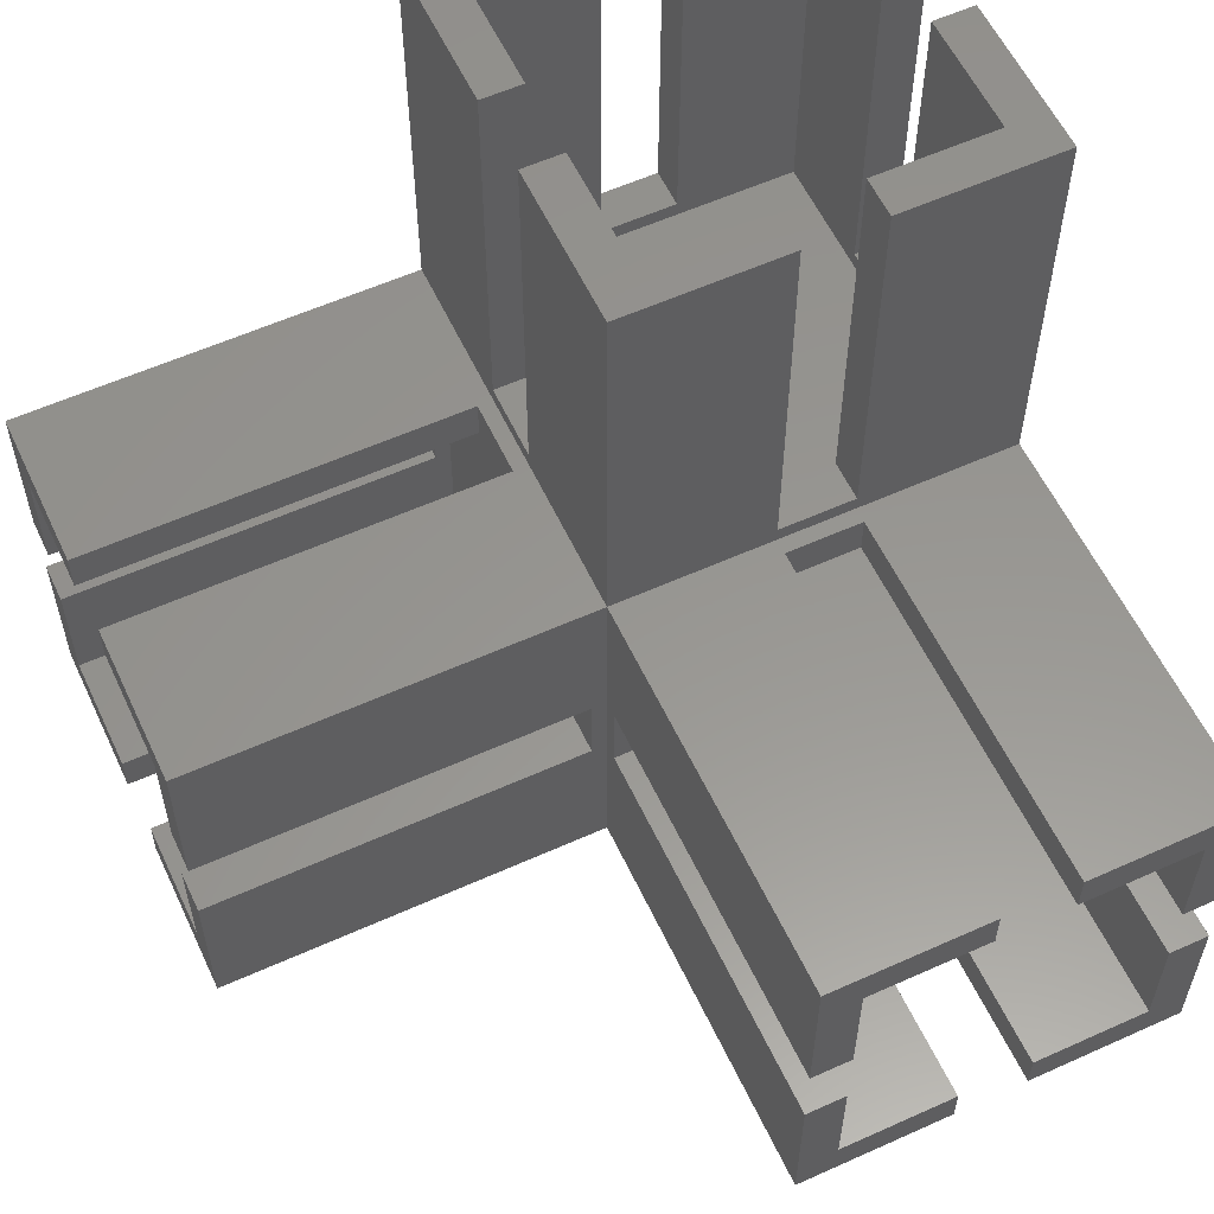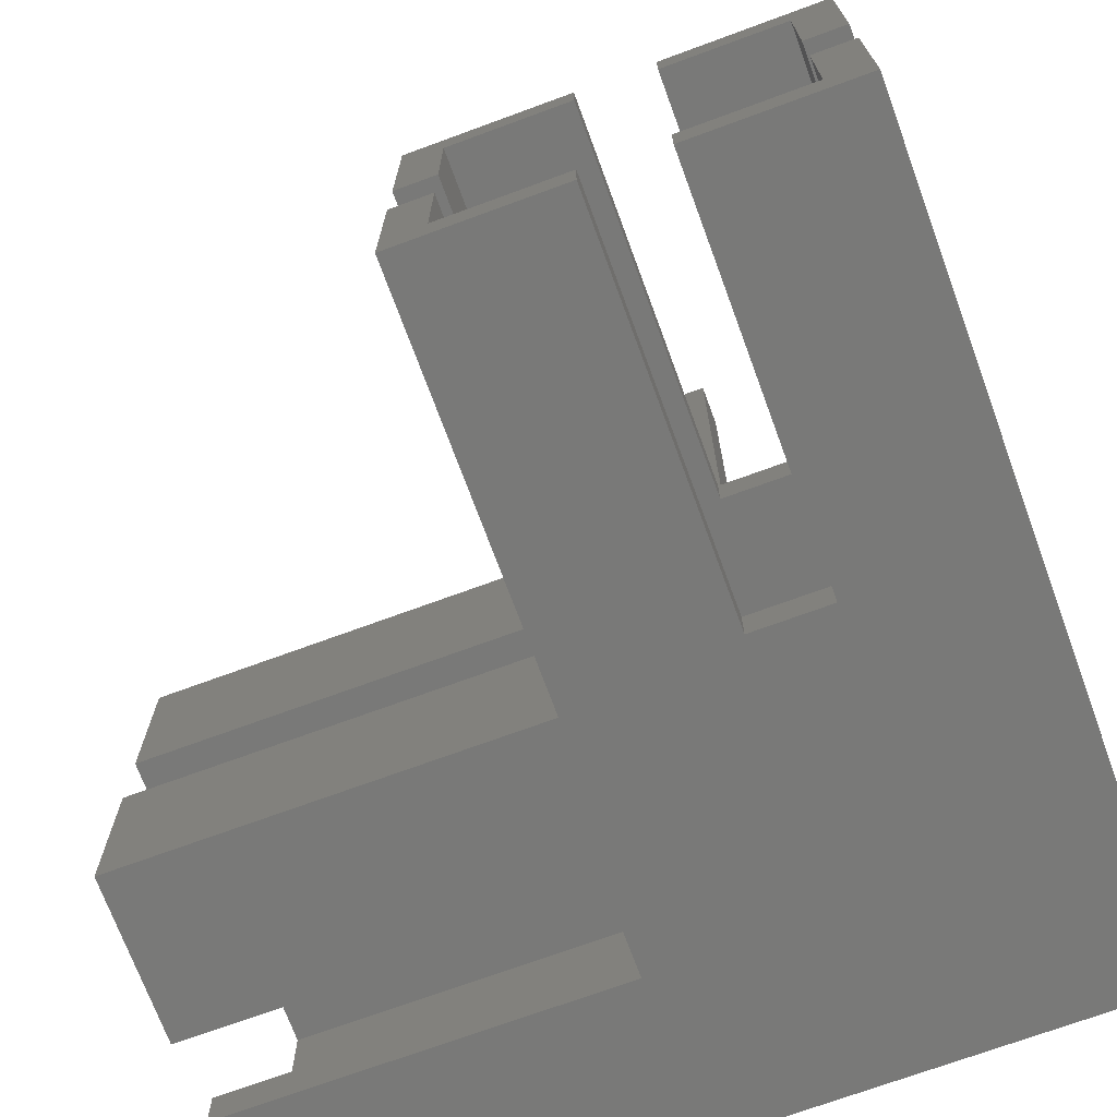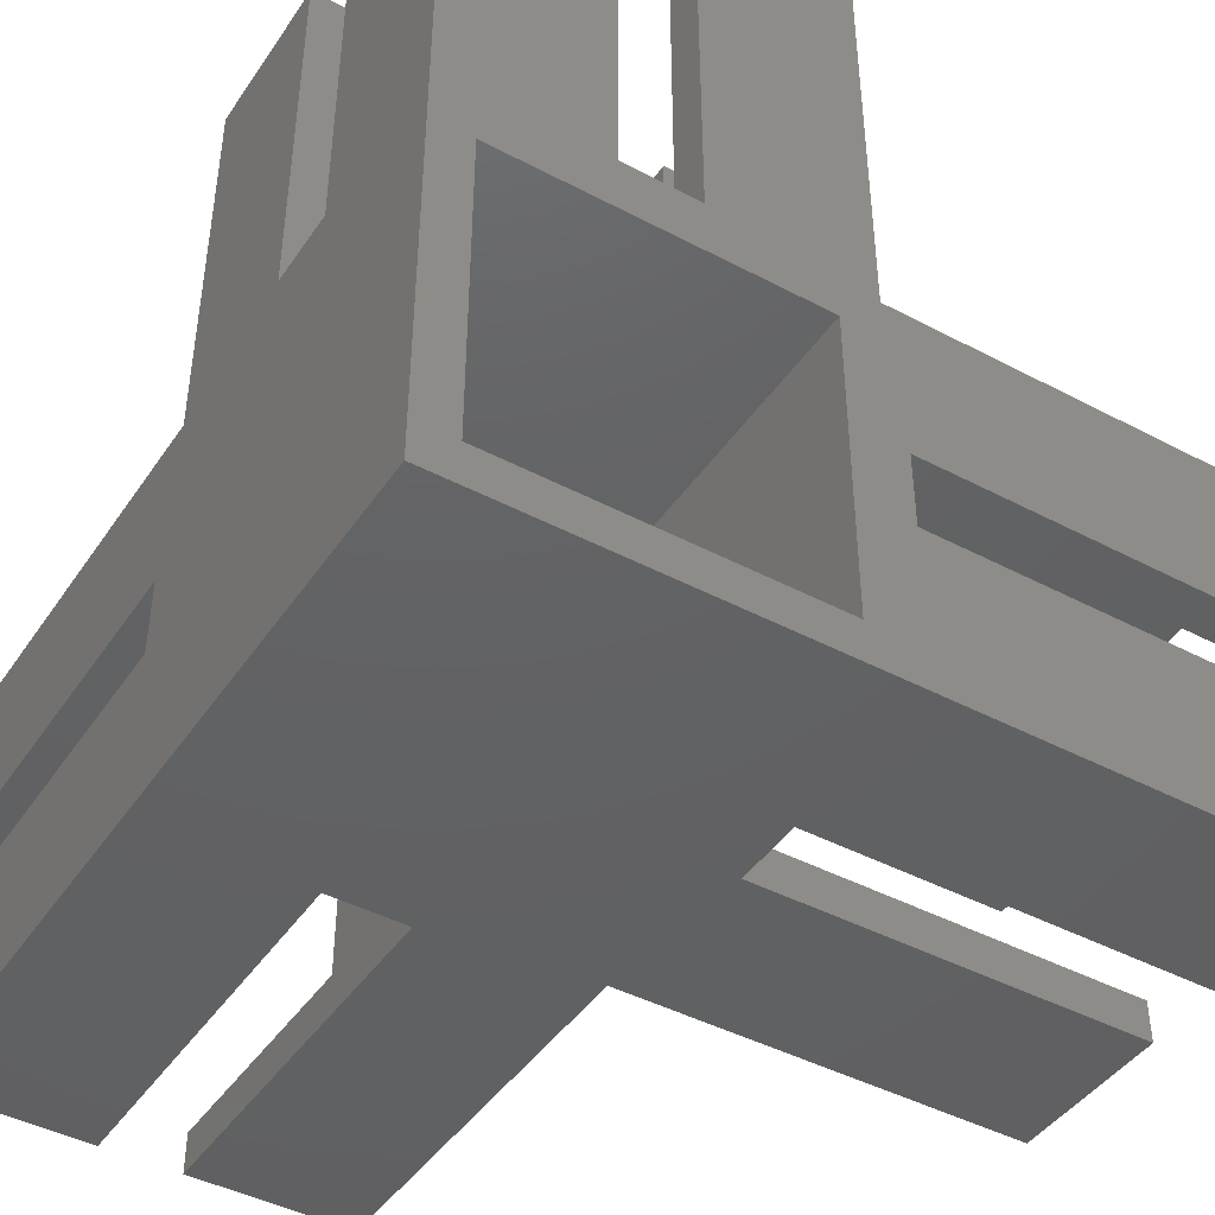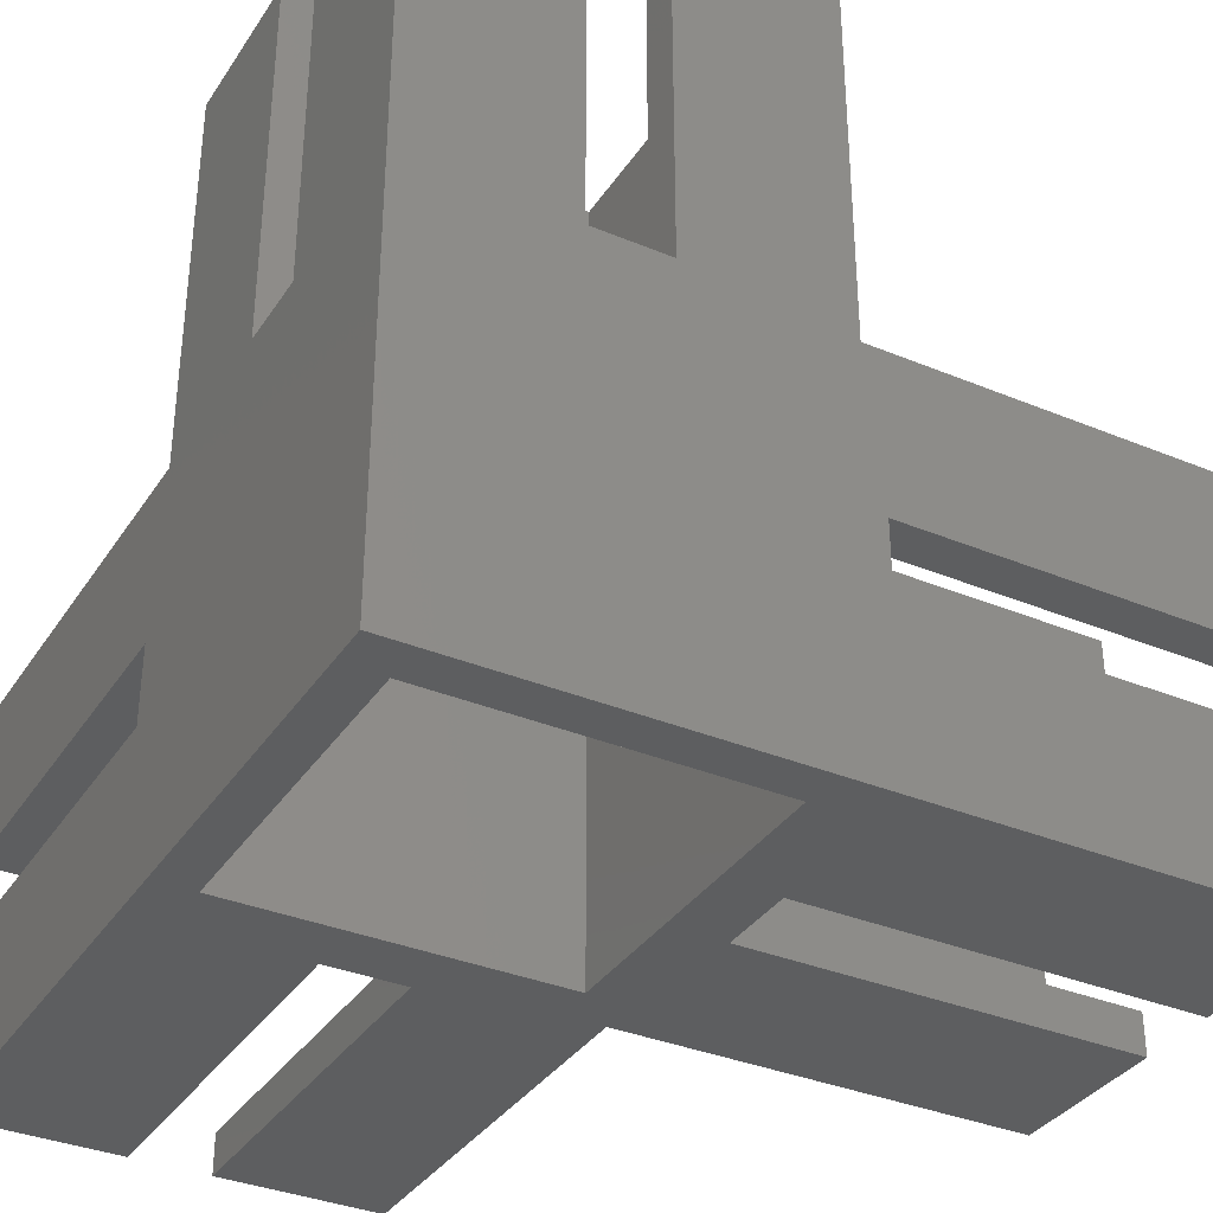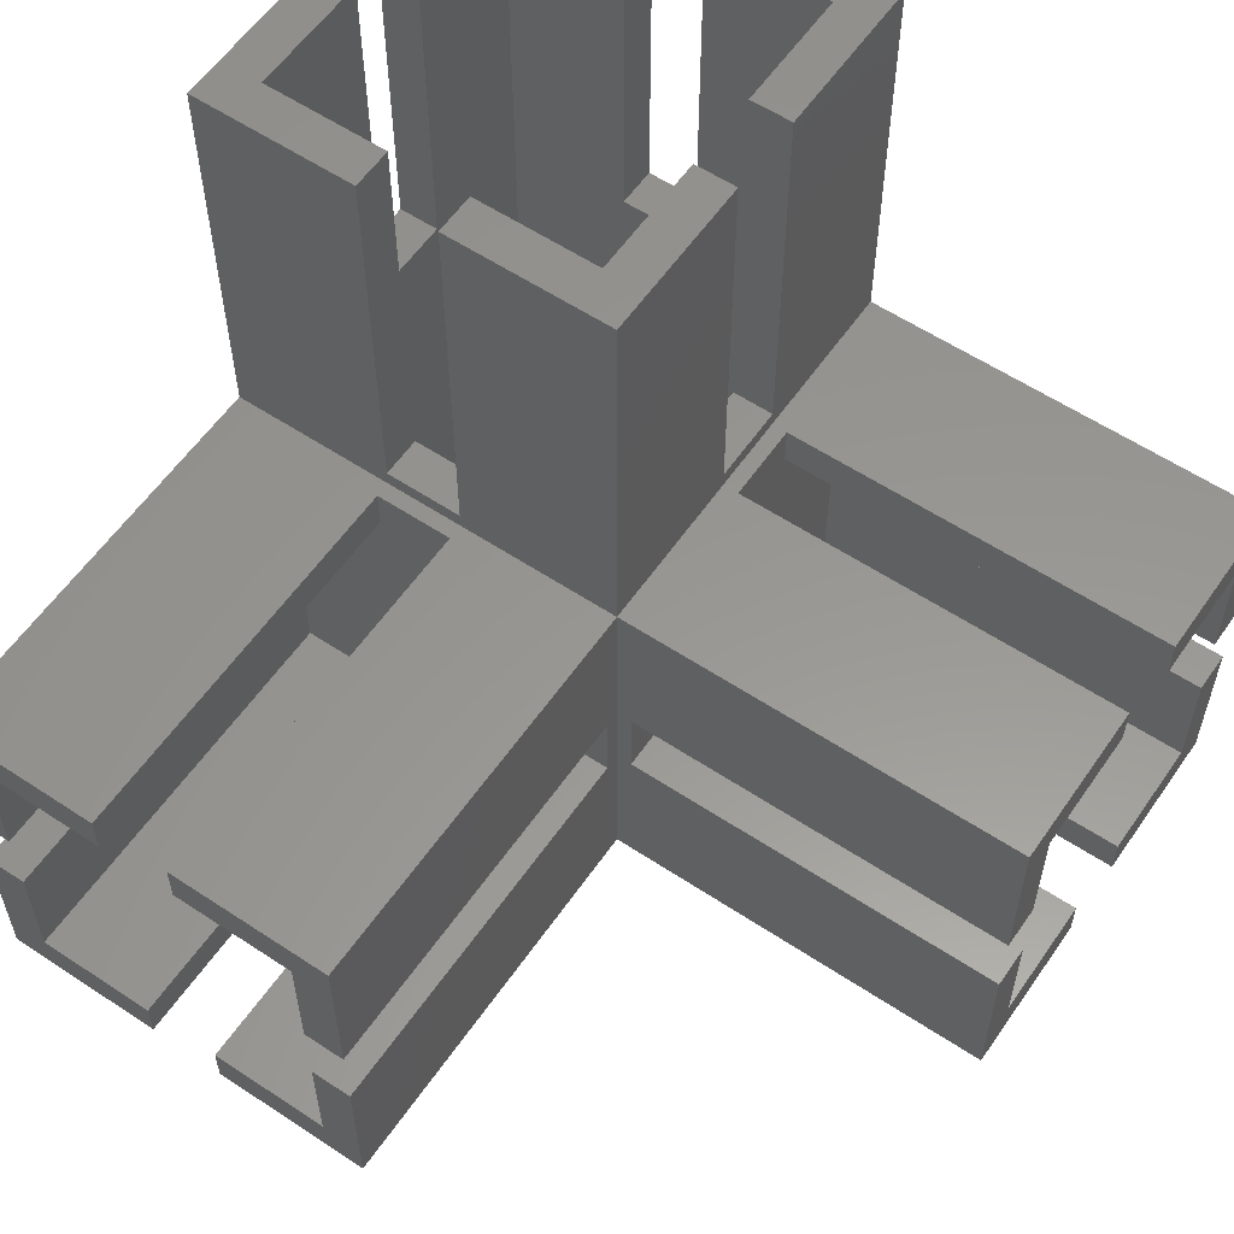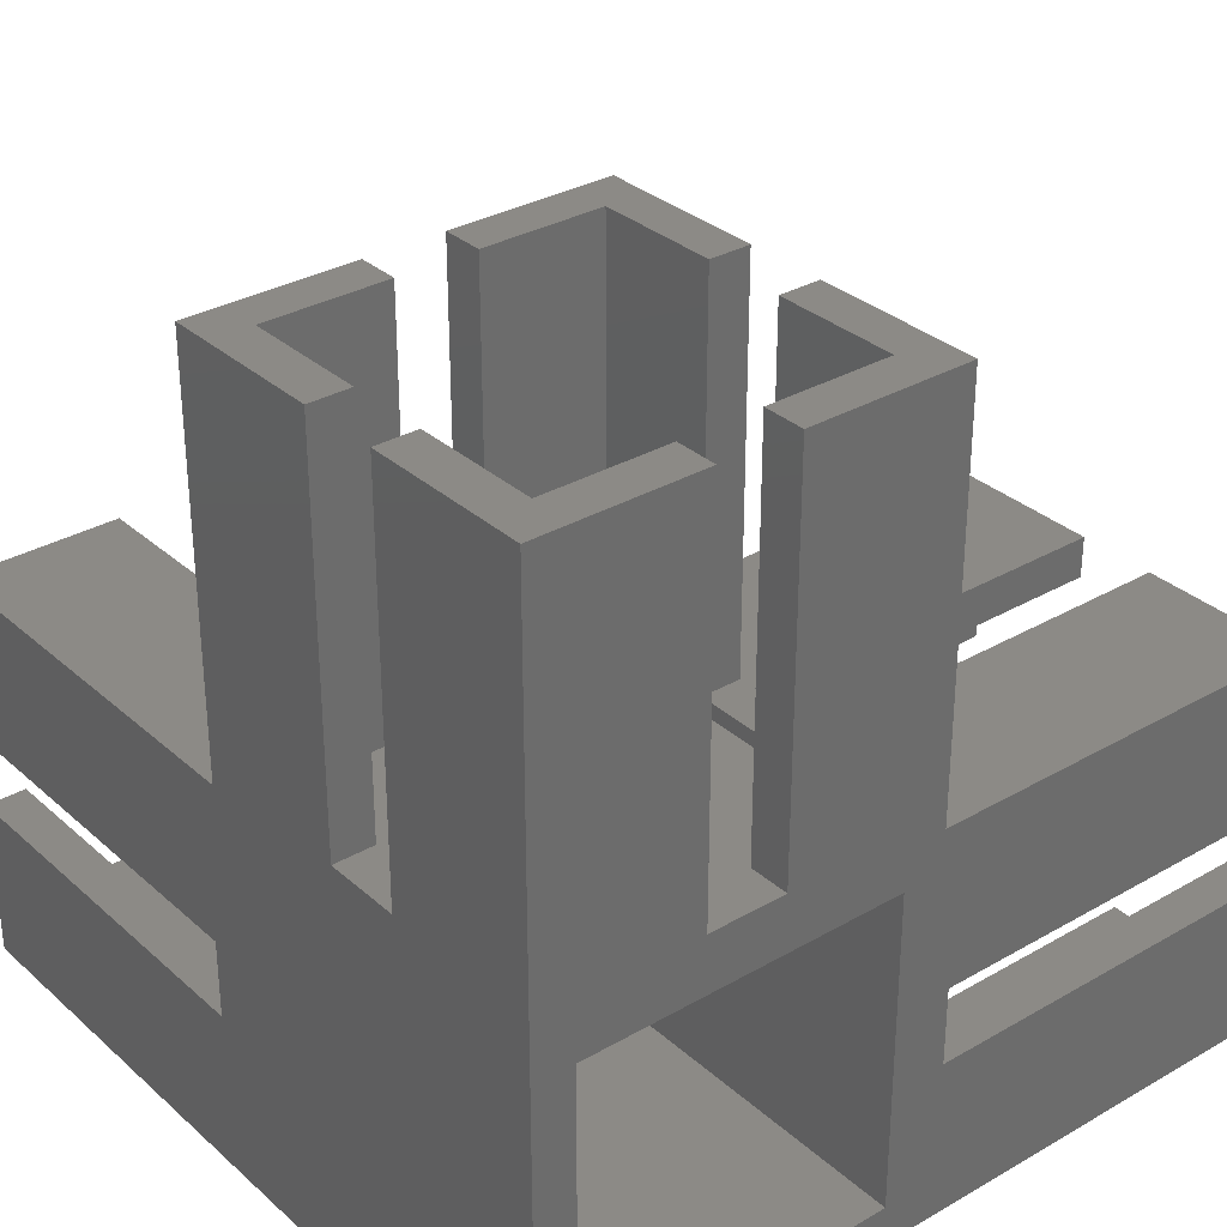
<metadata>
{"format":"stl","ext":"stl","renderer":"f3d","projection":"perspective","resolution":1024,"background":"white","views":[{"elev":58.1,"azim":155.0,"up":"+Z"},{"elev":-71.6,"azim":-159.8,"up":"+Z"},{"elev":-43.9,"azim":-31.8,"up":"+Z"},{"elev":-35.1,"azim":-118.9,"up":"+Y"},{"elev":58.4,"azim":34.4,"up":"+Y"},{"elev":31.8,"azim":-39.1,"up":"+Z"}]}
</metadata>
<code>
# stl→obj: 137 verts, 274 faces
v 1 -2.656 10.5
v 26 -2.656 10.5
v 1 0 10.5
v 26 0 10.5
v 1 -2.656 15.5
v 1 0 15.5
v 26 -2.656 15.5
v 26 0 15.5
v 1 -23.36 15.5
v 26 -23.36 15.5
v 1 -26 15.5
v 26 -26 15.5
v 1 -23.36 10.5
v 1 -26 10.5
v 26 -23.36 10.5
v 26 -26 10.5
v -15.5 -23.35 27
v -15.5 -23.35 52
v -15.5 -26 27
v -15.5 -26 52
v -10.5 -23.35 27
v -10.5 -26 27
v -15.5 -2.65 27
v -10.5 -2.65 27
v -15.5 0 27
v -10.5 0 27
v -10.5 -23.35 52
v -10.5 -26 52
v -10.5 -2.65 52
v -10.5 0 52
v -15.5 -2.65 52
v -15.5 0 52
v 26 -23.36 23.35
v 26 -26 26
v 26 -15.5 26
v 26 -15.5 23.35
v 26 -2.656 23.35
v 26 0 26
v 26 -10.5 26
v 26 -10.5 23.35
v 26 -2.656 2.65
v 26 0 0
v 26 -10.5 0
v 26 -10.5 2.65
v 0 -2.656 2.65
v 0 -2.656 23.35
v -23.35 -2.65 52
v -26 0 52
v -26 -10.5 52
v -23.35 -10.5 52
v -2.65 -2.65 52
v 0 0 52
v 0 -10.5 52
v -2.65 -10.5 52
v -2.65 -2.65 26
v -23.35 -2.65 26
v -23.35 -23.35 52
v -23.35 -23.35 26
v -2.65 -23.35 26
v -2.65 -23.35 52
v -2.65 -26 2.65
v -23.35 -26 2.65
v -26 -26 0
v 26 -26 0
v 0 -26 52
v 0 -26 26
v -2.65 -26 23.35
v -23.35 -26 23.35
v -26 -26 52
v 0 -15.5 52
v -2.65 -15.5 52
v -23.35 -15.5 27
v -23.35 -10.5 27
v -26 -15.5 27
v -26 -10.5 27
v -23.35 -15.5 52
v -26 -15.5 52
v -2.65 -15.5 27
v 0 -15.5 27
v -2.65 -10.5 27
v 0 -10.5 27
v -23.35 1 15.5
v -23.35 1 10.5
v -26 1 15.5
v -26 1 10.5
v -2.65 1 10.5
v -2.65 1 15.5
v 0 1 10.5
v 0 1 15.5
v -23.35 26 10.5
v -26 26 10.5
v -2.65 26 10.5
v 0 26 10.5
v -23.35 26 15.5
v -26 26 15.5
v -2.65 26 15.5
v 0 26 15.5
v 0 0 26
v -2.65 26 23.35
v -2.65 26 2.65
v 0 26 0
v -10.5 26 0
v -10.5 26 2.65
v -23.35 26 2.65
v -23.35 26 23.35
v -26 26 26
v -15.5 26 26
v -15.5 26 23.35
v -26 0 26
v 1 -15.5 26
v 1 -10.5 26
v -15.5 1 26
v 0 26 26
v -10.5 26 26
v -10.5 1 26
v 1 -15.5 23.35
v 0 -23.36 23.35
v 1 -10.5 23.35
v 26 -23.36 2.65
v 0 -23.36 2.65
v 26 -15.5 2.65
v 1 -15.5 2.65
v 1 -10.5 2.65
v 1 -15.5 0
v 26 -15.5 0
v 1 -10.5 0
v -10.5 26 23.35
v -10.5 1 23.35
v -15.5 1 23.35
v -10.5 1 2.65
v -15.5 1 2.65
v -15.5 26 2.65
v -26 26 0
v -15.5 26 0
v -15.5 1 0
v -10.5 1 0
v 0 0 0
f 1 2 3
f 3 2 4
f 5 1 6
f 6 1 3
f 7 5 8
f 8 5 6
f 9 10 11
f 11 10 12
f 13 9 14
f 14 9 11
f 15 13 16
f 16 13 14
f 17 18 19
f 19 18 20
f 21 17 22
f 22 17 19
f 23 24 25
f 25 24 26
f 27 21 28
f 28 21 22
f 24 29 26
f 26 29 30
f 31 23 32
f 32 23 25
f 10 33 12
f 12 33 34
f 34 33 35
f 35 33 36
f 7 8 37
f 37 8 38
f 39 37 38
f 39 40 37
f 2 41 4
f 4 41 42
f 42 41 43
f 43 41 44
f 2 1 41
f 41 1 45
f 45 1 5
f 46 5 37
f 46 45 5
f 5 7 37
f 31 32 47
f 47 32 48
f 49 47 48
f 49 50 47
f 29 51 30
f 30 51 52
f 52 51 53
f 53 51 54
f 51 29 55
f 55 29 24
f 23 55 24
f 23 56 55
f 23 47 56
f 23 31 47
f 57 18 58
f 58 18 17
f 21 58 17
f 21 59 58
f 21 60 59
f 21 27 60
f 61 62 63
f 64 61 63
f 64 14 61
f 64 16 14
f 65 28 66
f 66 28 22
f 67 22 19
f 68 19 69
f 63 68 69
f 63 62 68
f 61 11 67
f 61 14 11
f 67 11 66
f 22 67 66
f 34 66 12
f 12 66 11
f 19 20 69
f 67 19 68
f 27 28 60
f 60 28 65
f 70 60 65
f 70 71 60
f 72 73 74
f 74 73 75
f 73 50 75
f 75 50 49
f 76 72 77
f 77 72 74
f 78 71 79
f 79 71 70
f 80 78 81
f 81 78 79
f 54 80 53
f 53 80 81
f 82 83 84
f 84 83 85
f 86 87 88
f 88 87 89
f 83 90 85
f 85 90 91
f 92 86 93
f 93 86 88
f 94 82 95
f 95 82 84
f 87 96 89
f 89 96 97
f 52 53 98
f 98 53 81
f 79 98 81
f 79 66 98
f 79 65 66
f 79 70 65
f 47 50 56
f 56 50 73
f 72 56 73
f 72 58 56
f 72 57 58
f 72 76 57
f 18 57 20
f 20 57 69
f 69 57 77
f 77 57 76
f 96 87 99
f 99 87 67
f 67 87 86
f 61 86 100
f 61 67 86
f 86 92 100
f 92 93 100
f 100 93 101
f 102 100 101
f 102 103 100
f 90 83 104
f 104 83 62
f 62 83 82
f 68 82 105
f 68 62 82
f 82 94 105
f 94 95 105
f 105 95 106
f 107 105 106
f 107 108 105
f 30 52 26
f 26 52 98
f 109 26 98
f 109 25 26
f 109 32 25
f 109 48 32
f 54 51 80
f 80 51 55
f 59 80 55
f 59 78 80
f 59 71 78
f 59 60 71
f 58 59 56
f 56 59 55
f 34 110 66
f 34 35 110
f 110 111 66
f 66 111 98
f 98 111 39
f 38 98 39
f 106 109 112
f 107 106 112
f 113 114 98
f 98 114 115
f 112 98 115
f 112 109 98
f 36 33 116
f 116 33 117
f 46 116 117
f 46 118 116
f 46 37 118
f 118 37 40
f 15 119 13
f 13 119 120
f 117 13 120
f 117 9 13
f 117 33 9
f 9 33 10
f 121 122 119
f 119 122 120
f 120 122 123
f 45 123 41
f 45 120 123
f 123 44 41
f 117 120 46
f 46 120 45
f 122 121 124
f 124 121 125
f 36 116 35
f 35 116 110
f 123 122 126
f 126 122 124
f 116 118 110
f 110 118 111
f 44 123 43
f 43 123 126
f 118 40 111
f 111 40 39
f 127 99 128
f 128 99 67
f 68 128 67
f 68 129 128
f 68 105 129
f 129 105 108
f 103 130 100
f 100 130 61
f 61 130 131
f 62 131 104
f 62 61 131
f 131 132 104
f 96 99 97
f 97 99 113
f 113 99 114
f 114 99 127
f 127 128 114
f 114 128 115
f 128 129 115
f 115 129 112
f 129 108 112
f 112 108 107
f 90 104 91
f 91 104 133
f 133 104 134
f 134 104 132
f 132 131 134
f 134 131 135
f 131 130 135
f 135 130 136
f 130 103 136
f 136 103 102
f 97 98 89
f 97 113 98
f 98 137 89
f 89 137 88
f 88 137 101
f 93 88 101
f 6 3 137
f 98 6 137
f 98 38 6
f 6 38 8
f 42 137 4
f 4 137 3
f 15 16 119
f 119 16 64
f 125 119 64
f 125 121 119
f 49 48 75
f 75 48 109
f 84 109 106
f 95 84 106
f 133 63 85
f 91 133 85
f 85 63 74
f 84 74 75
f 109 84 75
f 77 74 69
f 69 74 63
f 85 74 84
f 133 135 63
f 133 134 135
f 101 137 136
f 102 101 136
f 136 137 126
f 135 126 124
f 63 124 64
f 63 135 124
f 43 126 42
f 42 126 137
f 124 125 64
f 136 126 135

</code>
